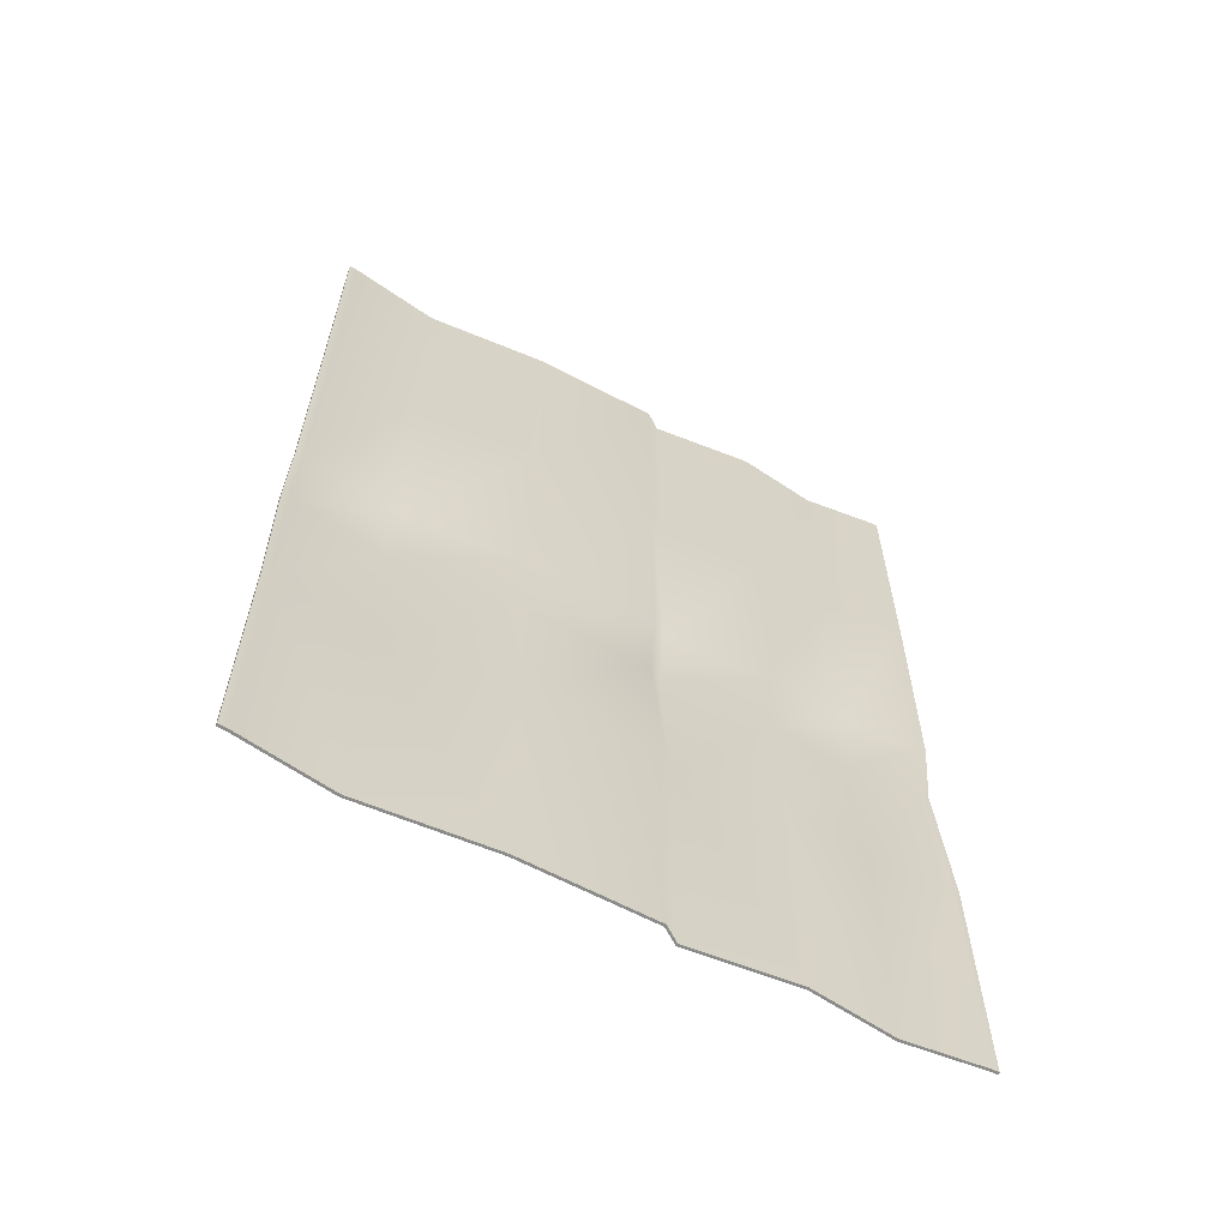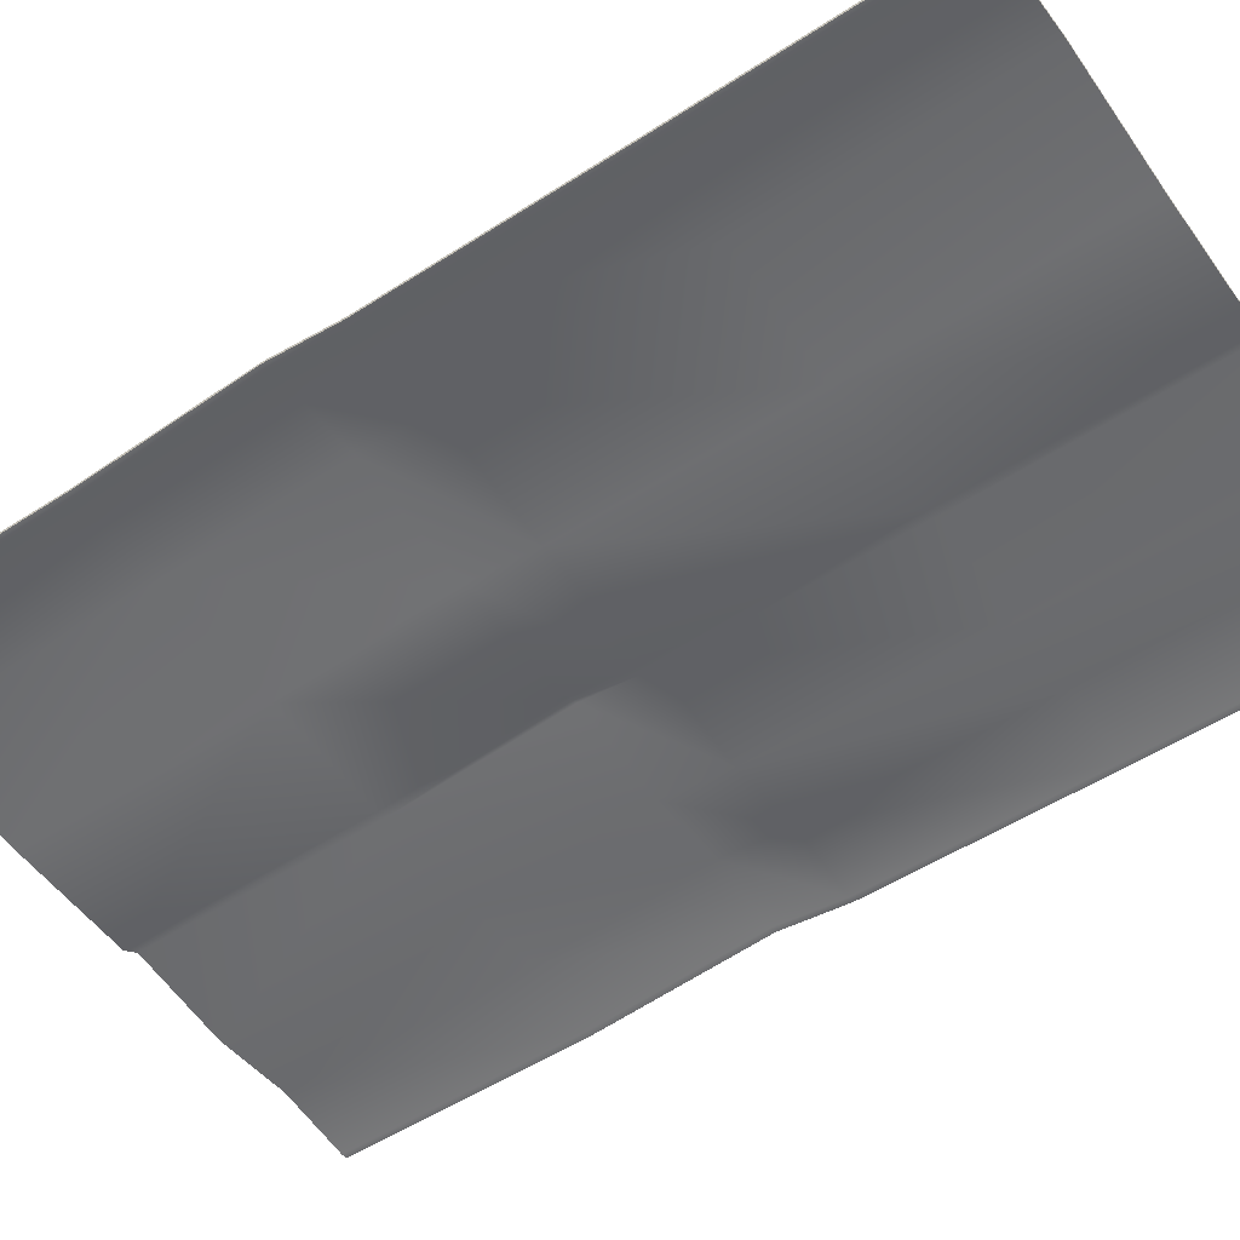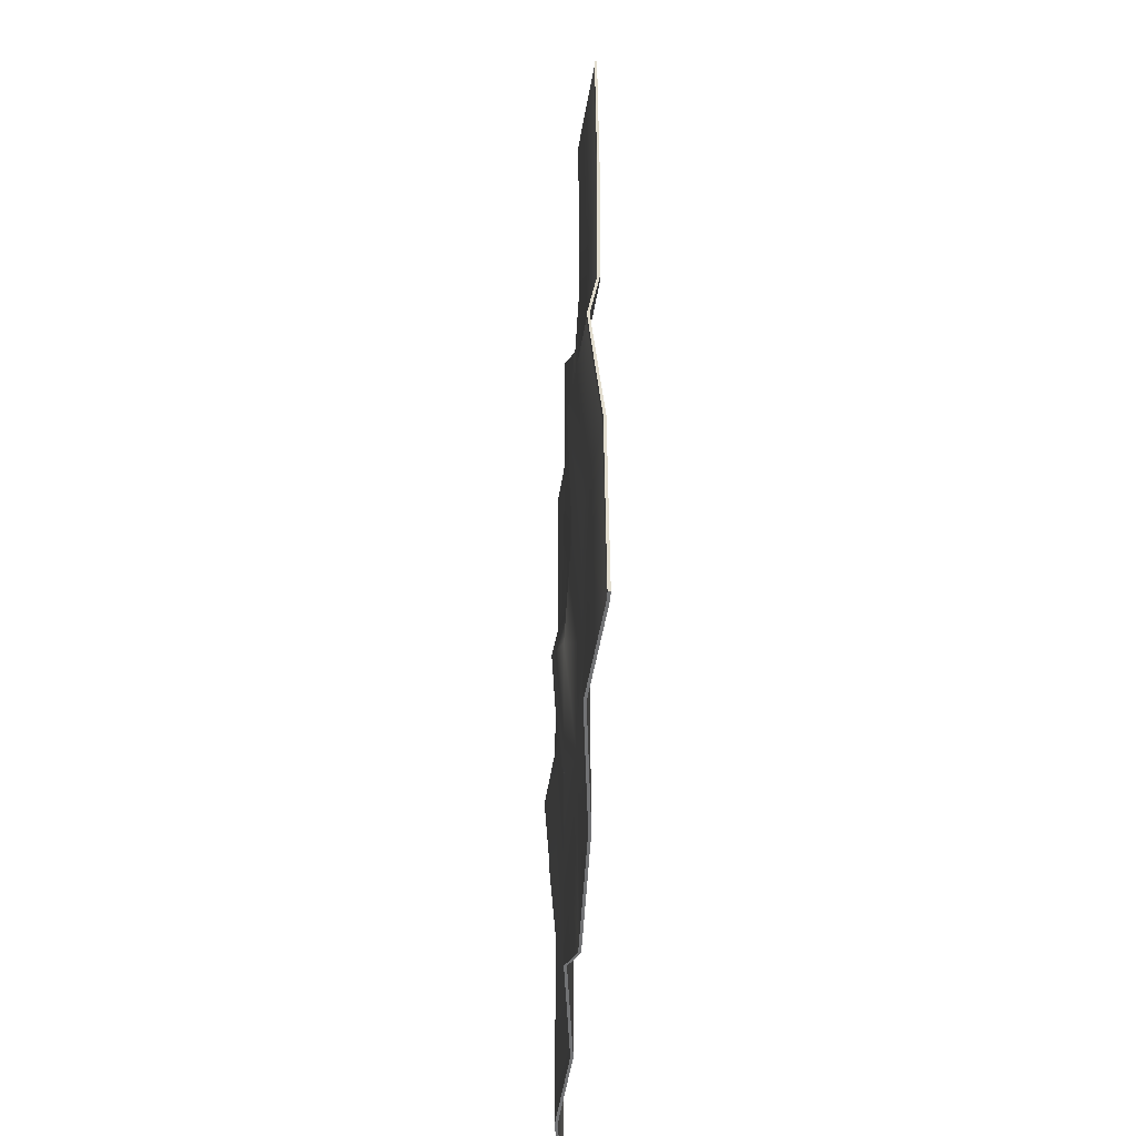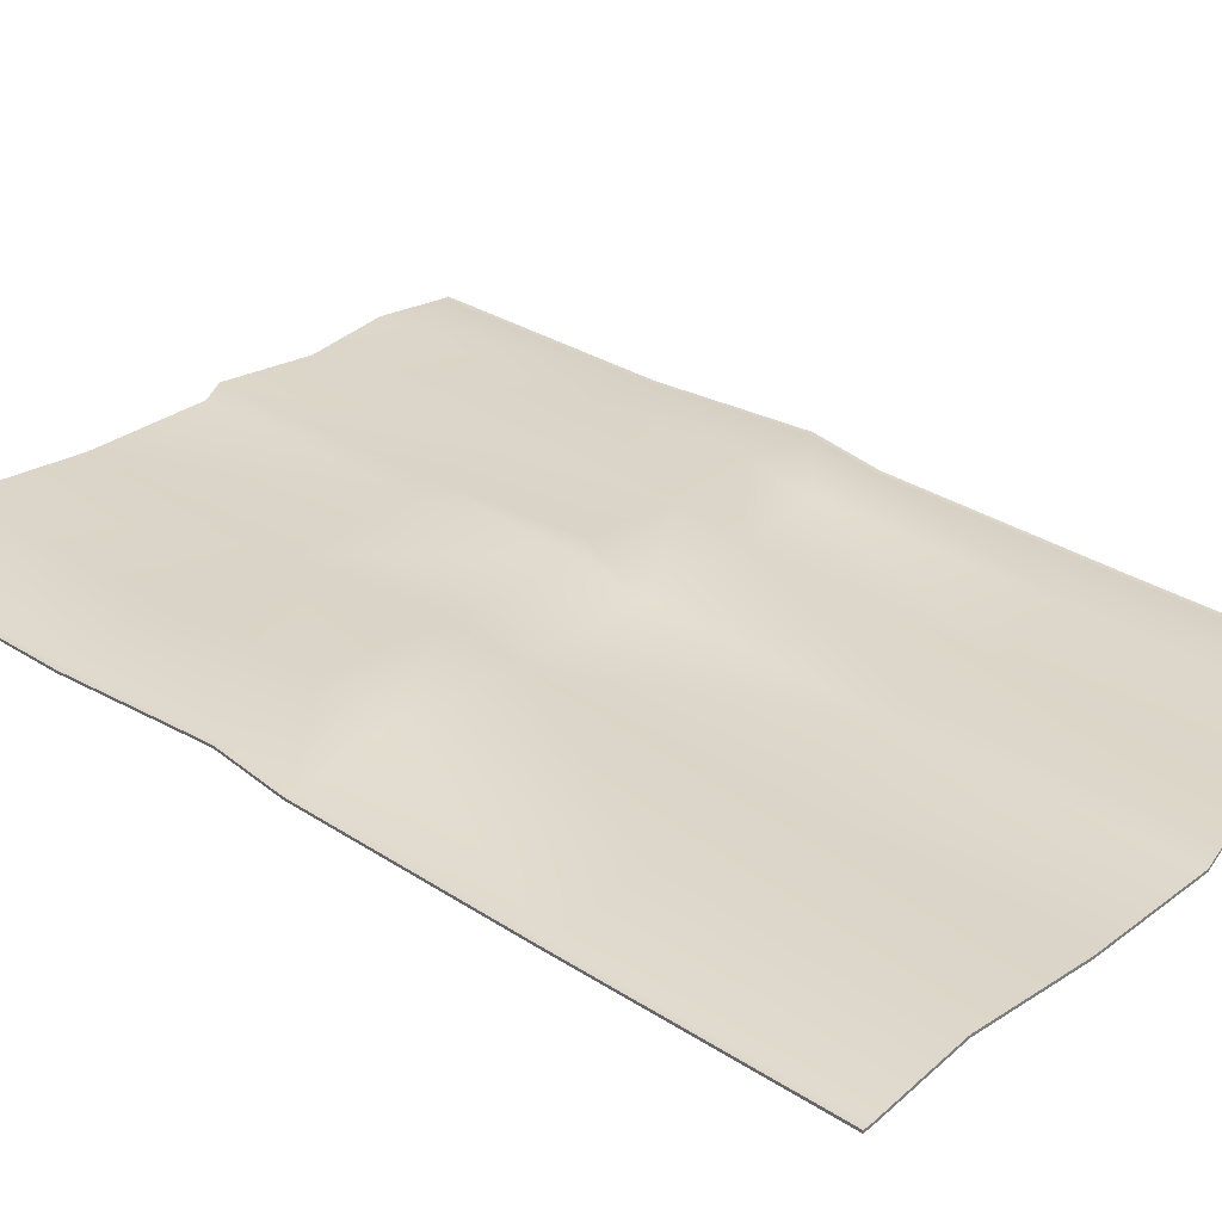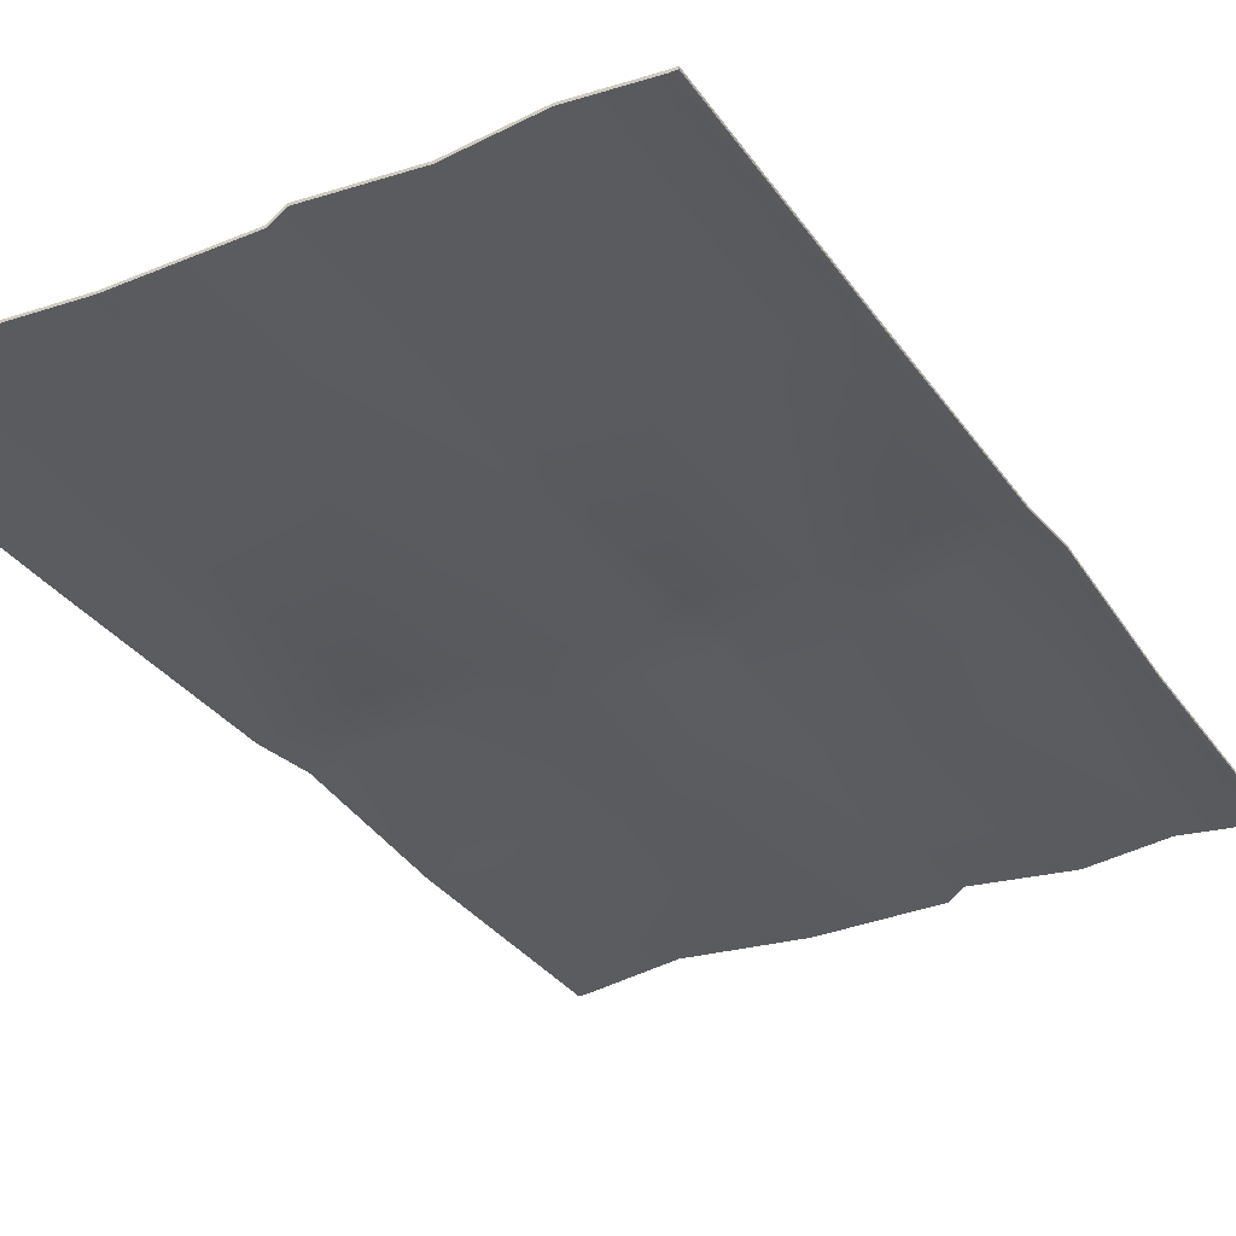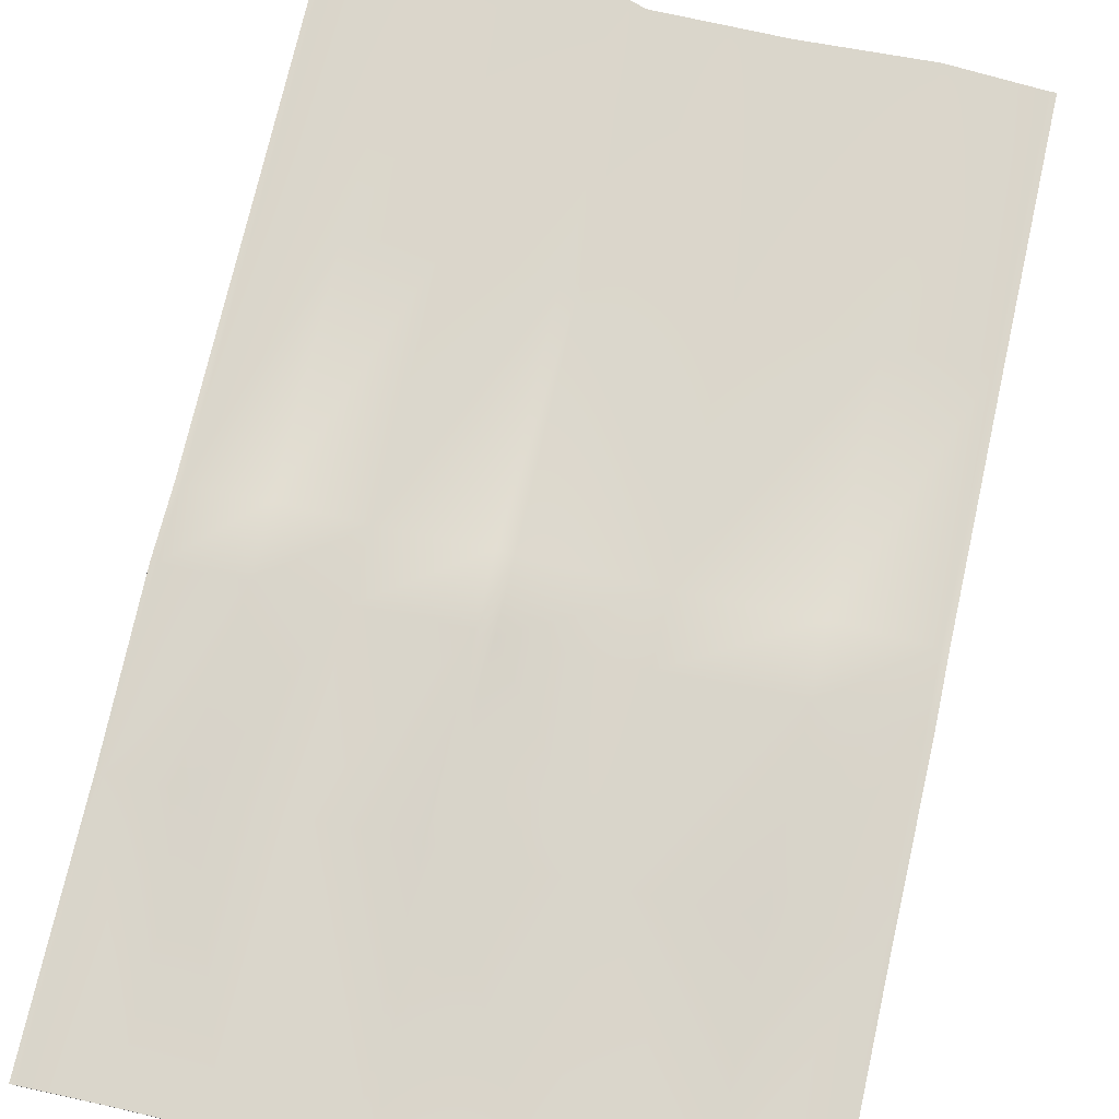
<metadata>
{"format":"obj","ext":"obj","renderer":"f3d","projection":"perspective","resolution":1024,"background":"white","views":[{"elev":-63.7,"azim":-27.8,"up":"+Z"},{"elev":-53.0,"azim":-55.2,"up":"+Y"},{"elev":-55.7,"azim":-93.2,"up":"+Z"},{"elev":30.5,"azim":-47.0,"up":"+Y"},{"elev":-33.1,"azim":29.4,"up":"+Y"},{"elev":73.7,"azim":-167.3,"up":"+Y"}]}
</metadata>
<code>
g default
v 31.67 0.5234 33.81
v 31.67 0.5234 -36.68
v 31.67 0.7051 33.81
v 31.67 0.7051 -36.68
v -13.66 0.7051 33.81
v -13.66 0.7051 -36.68
v -13.66 0.5234 33.81
v -13.66 0.5234 -36.68
v 31.67 0.5234 -36.33
v 31.67 0.7051 -36.33
v -13.66 0.7051 -36.33
v -13.66 0.5234 -36.33
v 31.24 0.7051 33.81
v 31.24 0.5234 33.81
v 31.24 0.5234 -36.33
v 31.24 0.5234 -36.68
v 31.24 0.7051 -36.68
v 31.24 0.7051 -36.33
v -13.15 0.5234 33.81
v -13.15 0.7051 33.81
v -13.15 0.7051 -36.33
v -13.15 0.7051 -36.68
v -13.15 0.5234 -36.68
v -13.15 0.5234 -36.33
v 31.67 0.5234 33.15
v 31.67 0.7051 33.15
v 31.24 0.7051 33.15
v -13.15 0.7051 33.15
v -13.66 0.7051 33.15
v -13.66 0.5234 33.15
v -13.15 0.5234 33.15
v 31.24 0.5234 33.15
v 25.79 1.335 33.81
v 25.79 1.153 33.81
v 25.79 1.153 33.15
v 25.79 1.153 -36.33
v 25.79 1.153 -36.68
v 25.79 1.335 -36.68
v 25.79 1.335 -36.33
v 25.79 1.335 33.15
v 20.02 0.5234 33.81
v 20.02 0.7051 33.81
v 20.02 0.7051 33.15
v 20.02 0.7051 -36.33
v 20.02 0.7051 -36.68
v 20.02 0.5234 -36.68
v 20.02 0.5234 -36.33
v 20.02 0.5234 33.15
v 12.66 1.321 33.81
v 12.66 1.502 33.81
v 12.66 1.502 33.15
v 12.66 1.502 -36.33
v 12.66 1.502 -36.68
v 12.66 1.321 -36.68
v 12.66 1.321 -36.33
v 12.66 1.321 33.15
v 2.524 0.5234 33.81
v 2.524 0.7051 33.81
v 2.524 0.7051 33.15
v 2.524 0.7051 -36.33
v 2.524 0.7051 -36.68
v 2.524 0.5234 -36.68
v 2.524 0.5234 -36.33
v 2.524 0.5234 33.15
v -6.528 1.349 33.81
v -6.528 1.53 33.81
v -6.528 1.53 33.15
v -6.528 1.53 -36.33
v -6.528 1.53 -36.68
v -6.528 1.349 -36.68
v -6.528 1.349 -36.33
v -6.528 1.349 33.15
v 31.24 0.7051 15.42
v 31.67 0.7051 15.42
v 31.67 0.5234 15.42
v 31.24 0.5234 15.42
v 25.79 1.153 15.42
v 20.02 0.5234 15.42
v 12.66 1.321 15.42
v 2.524 0.5234 15.42
v -6.528 1.349 15.42
v -13.15 0.5234 15.42
v -13.66 0.5234 15.42
v -13.66 0.7051 15.42
v -13.15 0.7051 15.42
v -6.528 1.53 15.42
v 2.524 0.7051 15.42
v 12.66 1.502 15.42
v 20.02 0.7051 15.42
v 25.79 1.335 15.42
v 31.24 1.57 -6.702
v 31.67 1.57 -6.702
v 31.67 1.388 -6.702
v 31.24 1.388 -6.702
v 25.79 2.018 -6.702
v 20.02 1.388 -6.702
v 12.66 2.185 -6.702
v 2.524 1.388 -6.702
v -6.528 2.213 -6.702
v -13.15 1.388 -6.702
v -13.66 1.388 -6.702
v -13.66 1.57 -6.702
v -13.15 1.57 -6.702
v -6.528 2.395 -6.702
v 2.524 1.57 -6.702
v 12.66 2.367 -6.702
v 20.02 1.57 -6.702
v 25.79 2.199 -6.702
v 31.24 0.7051 -19
v 31.67 0.7051 -19
v 31.67 0.5234 -19
v 31.24 0.5234 -19
v 25.79 1.153 -19
v 20.02 0.5234 -19
v 12.66 1.321 -19
v 2.524 0.5234 -19
v -6.528 1.349 -19
v -13.15 0.5234 -19
v -13.66 0.5234 -19
v -13.66 0.7051 -19
v -13.15 0.7051 -19
v -6.528 1.53 -19
v 2.524 0.7051 -19
v 12.66 1.502 -19
v 20.02 0.7051 -19
v 25.79 1.335 -19
v 11.56 0.7375 33.81
v 11.56 0.5559 33.81
v 11.56 0.5559 33.15
v 11.56 0.5559 15.42
v 11.56 1.421 -6.702
v 11.56 0.5559 -19
v 11.56 0.5559 -36.33
v 11.56 0.5559 -36.68
v 11.56 0.7375 -36.68
v 11.56 0.7375 -36.33
v 11.56 0.7375 -19
v 11.56 1.602 -6.702
v 11.56 0.7375 15.42
v 11.56 0.7375 33.15
v 31.67 0.8648 -1.634
v 31.24 0.8648 -1.634
v 25.79 1.494 -1.634
v 20.02 0.8648 -1.634
v 12.66 1.662 -1.634
v 11.56 0.8973 -1.634
v 2.524 0.8648 -1.634
v -6.528 1.69 -1.634
v -13.15 0.8648 -1.634
v -13.66 0.8648 -1.634
v -13.66 0.6832 -1.634
v -13.15 0.6832 -1.634
v -6.528 1.508 -1.634
v 2.524 0.6832 -1.634
v 11.56 0.7157 -1.634
v 12.66 1.481 -1.634
v 20.02 0.6832 -1.634
v 25.79 1.313 -1.634
v 31.24 0.6832 -1.634
v 31.67 0.6832 -1.634
g carpet_test
f 1 25 26 3
f 3 26 27 13
f 5 29 30 7
f 14 32 25 1
f 2 16 17 4
f 13 14 1 3
f 10 9 2 4
f 17 18 10 4
f 12 11 6 8
f 9 15 16 2
f 7 19 20 5
f 7 30 31 19
f 23 24 12 8
f 22 23 8 6
f 11 21 22 6
f 20 28 29 5
f 33 34 14 13
f 13 27 40 33
f 38 39 18 17
f 17 16 37 38
f 16 15 36 37
f 34 35 32 14
f 110 111 9 10
f 109 110 10 18
f 39 126 109 18
f 120 121 21 11
f 119 120 11 12
f 118 119 12 24
f 112 113 36 15
f 111 112 15 9
f 20 19 65 66
f 19 31 72 65
f 71 117 118 24
f 70 71 24 23
f 69 70 23 22
f 22 21 68 69
f 121 122 68 21
f 66 67 28 20
f 42 41 34 33
f 33 40 43 42
f 44 125 126 39
f 45 44 39 38
f 38 37 46 45
f 37 36 47 46
f 36 113 114 47
f 41 48 35 34
f 50 49 41 42
f 42 43 51 50
f 52 124 125 44
f 53 52 44 45
f 45 46 54 53
f 46 47 55 54
f 47 114 115 55
f 49 56 48 41
f 127 128 49 50
f 50 51 140 127
f 136 137 124 52
f 135 136 52 53
f 53 54 134 135
f 54 55 133 134
f 55 115 132 133
f 128 129 56 49
f 66 65 57 58
f 58 59 67 66
f 68 122 123 60
f 69 68 60 61
f 61 62 70 69
f 62 63 71 70
f 63 116 117 71
f 65 72 64 57
f 27 26 74 73
f 26 25 75 74
f 25 32 76 75
f 32 35 77 76
f 78 77 35 48
f 79 78 48 56
f 129 130 79 56
f 81 80 64 72
f 82 81 72 31
f 31 30 83 82
f 30 29 84 83
f 29 28 85 84
f 28 67 86 85
f 87 86 67 59
f 88 139 140 51
f 89 88 51 43
f 90 89 43 40
f 73 90 40 27
f 73 74 141 142
f 74 75 160 141
f 75 76 159 160
f 76 77 158 159
f 157 158 77 78
f 156 157 78 79
f 130 155 156 79
f 153 154 80 81
f 152 153 81 82
f 82 83 151 152
f 83 84 150 151
f 84 85 149 150
f 85 86 148 149
f 147 148 86 87
f 145 146 139 88
f 144 145 88 89
f 143 144 89 90
f 142 143 90 73
f 91 92 110 109
f 92 93 111 110
f 93 94 112 111
f 94 95 113 112
f 114 113 95 96
f 115 114 96 97
f 131 132 115 97
f 117 116 98 99
f 118 117 99 100
f 100 101 119 118
f 101 102 120 119
f 102 103 121 120
f 103 104 122 121
f 123 122 104 105
f 124 137 138 106
f 125 124 106 107
f 126 125 107 108
f 109 126 108 91
f 58 57 128 127
f 57 64 129 128
f 80 130 129 64
f 154 155 130 80
f 116 132 131 98
f 133 132 116 63
f 134 133 63 62
f 135 134 62 61
f 61 60 136 135
f 60 123 137 136
f 138 137 123 105
f 139 146 147 87
f 140 139 87 59
f 127 140 59 58
f 142 141 92 91
f 91 108 143 142
f 108 107 144 143
f 107 106 145 144
f 106 138 146 145
f 147 146 138 105
f 105 104 148 147
f 149 148 104 103
f 150 149 103 102
f 151 150 102 101
f 152 151 101 100
f 100 99 153 152
f 99 98 154 153
f 98 131 155 154
f 156 155 131 97
f 97 96 157 156
f 96 95 158 157
f 159 158 95 94
f 160 159 94 93
f 141 160 93 92

</code>
